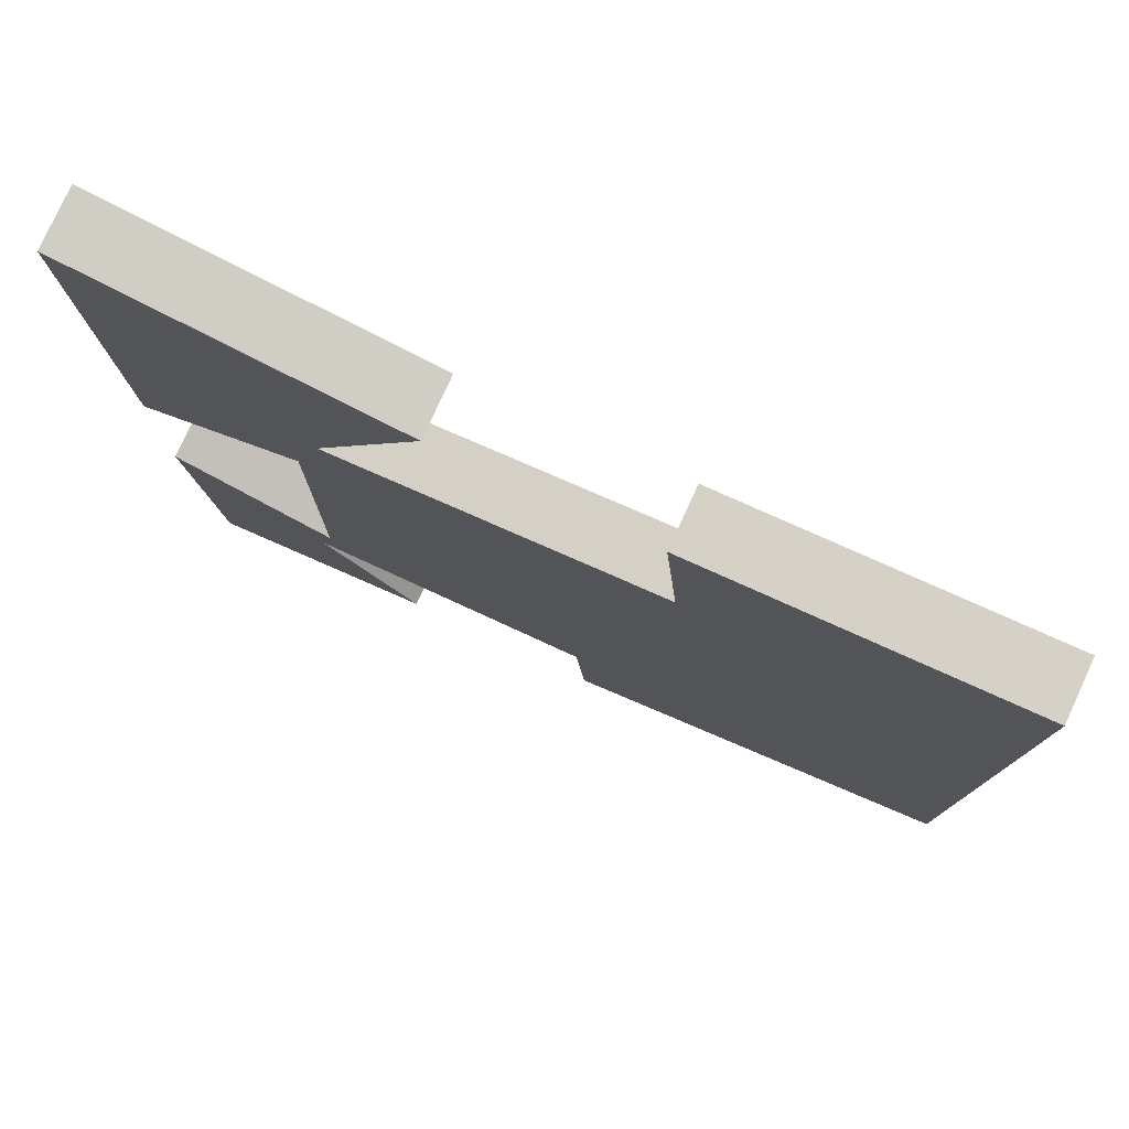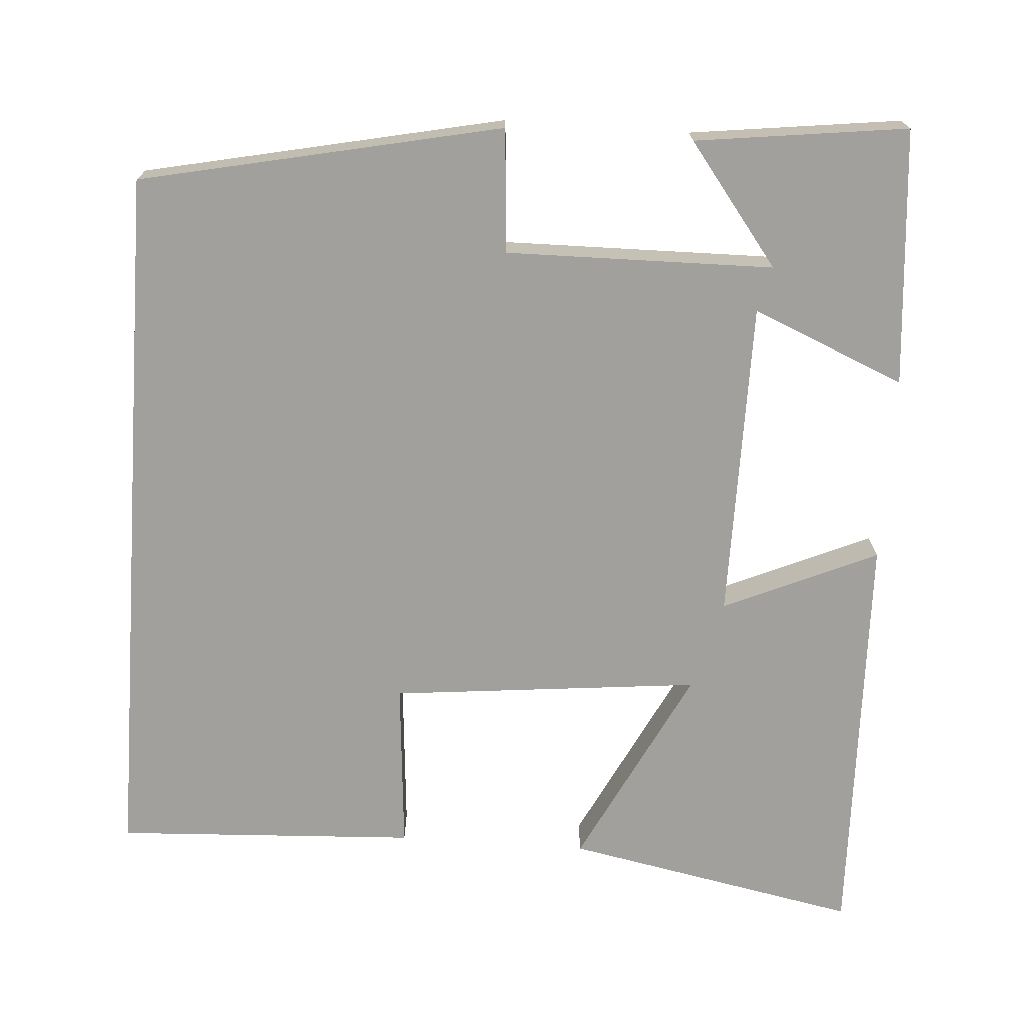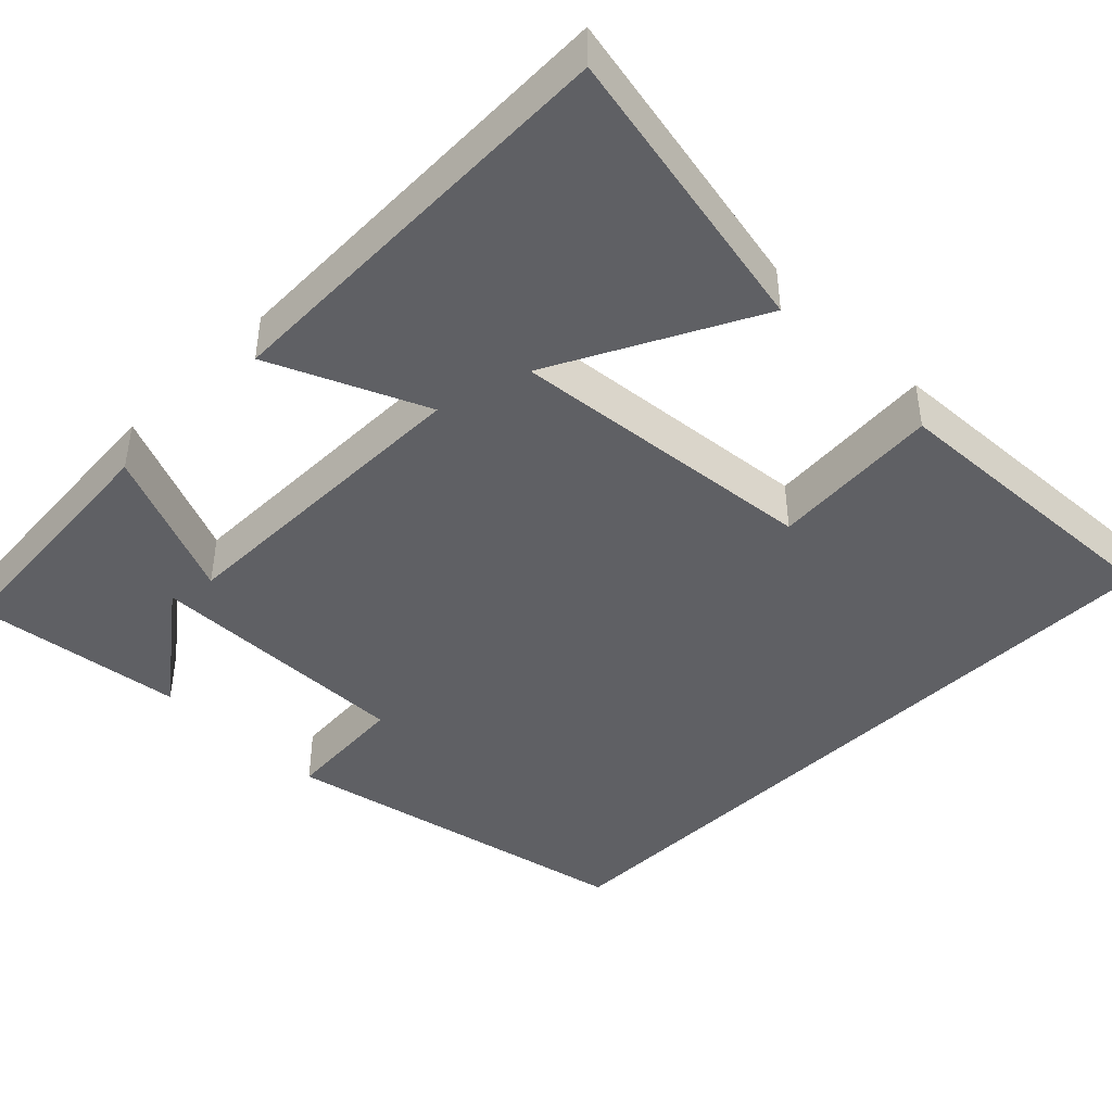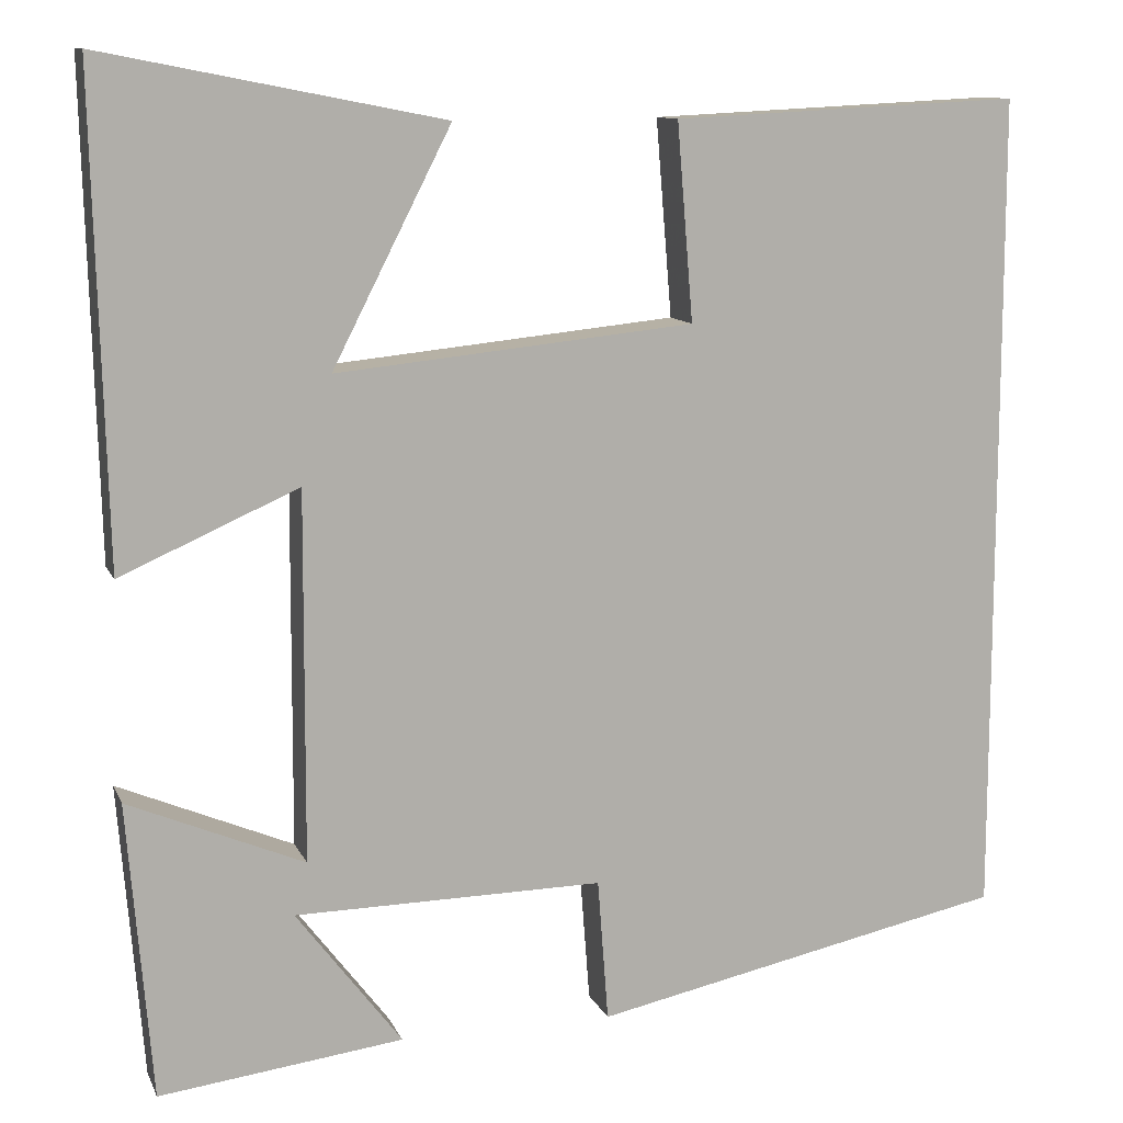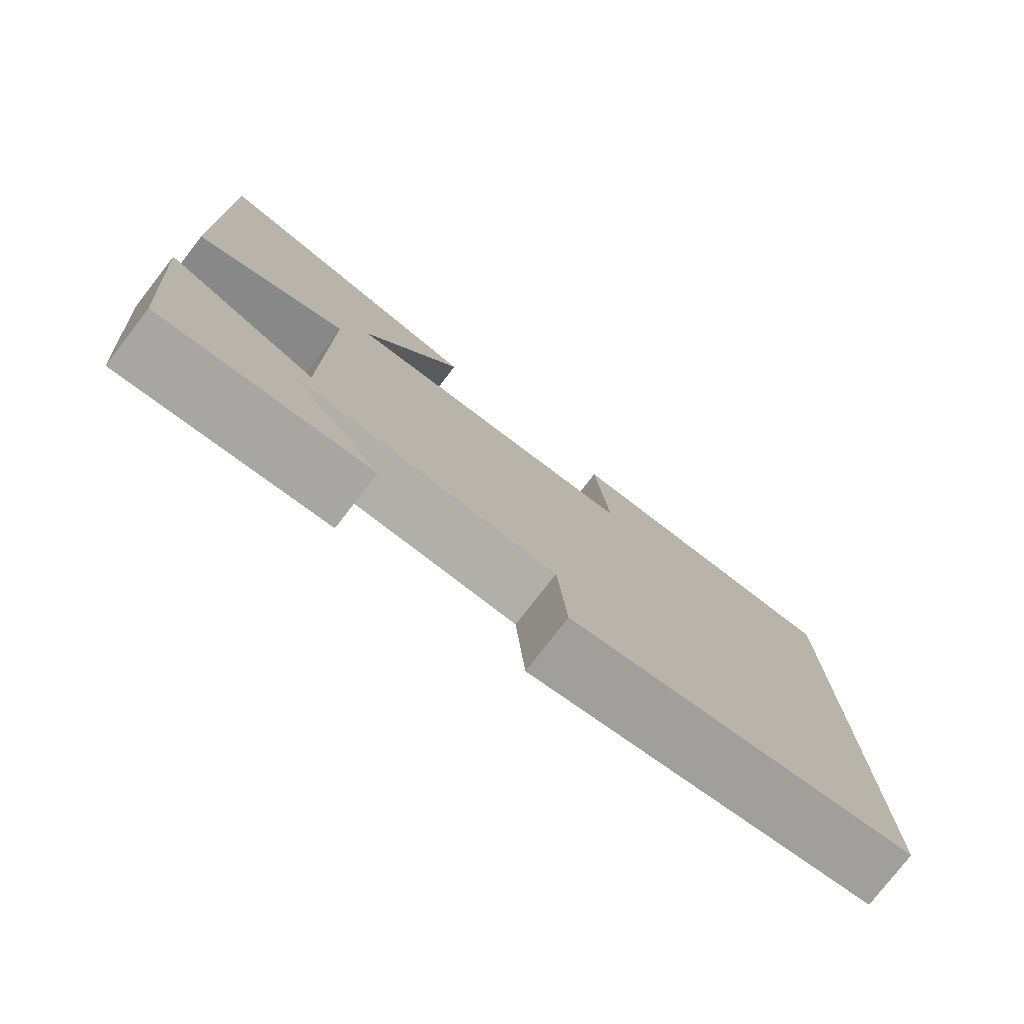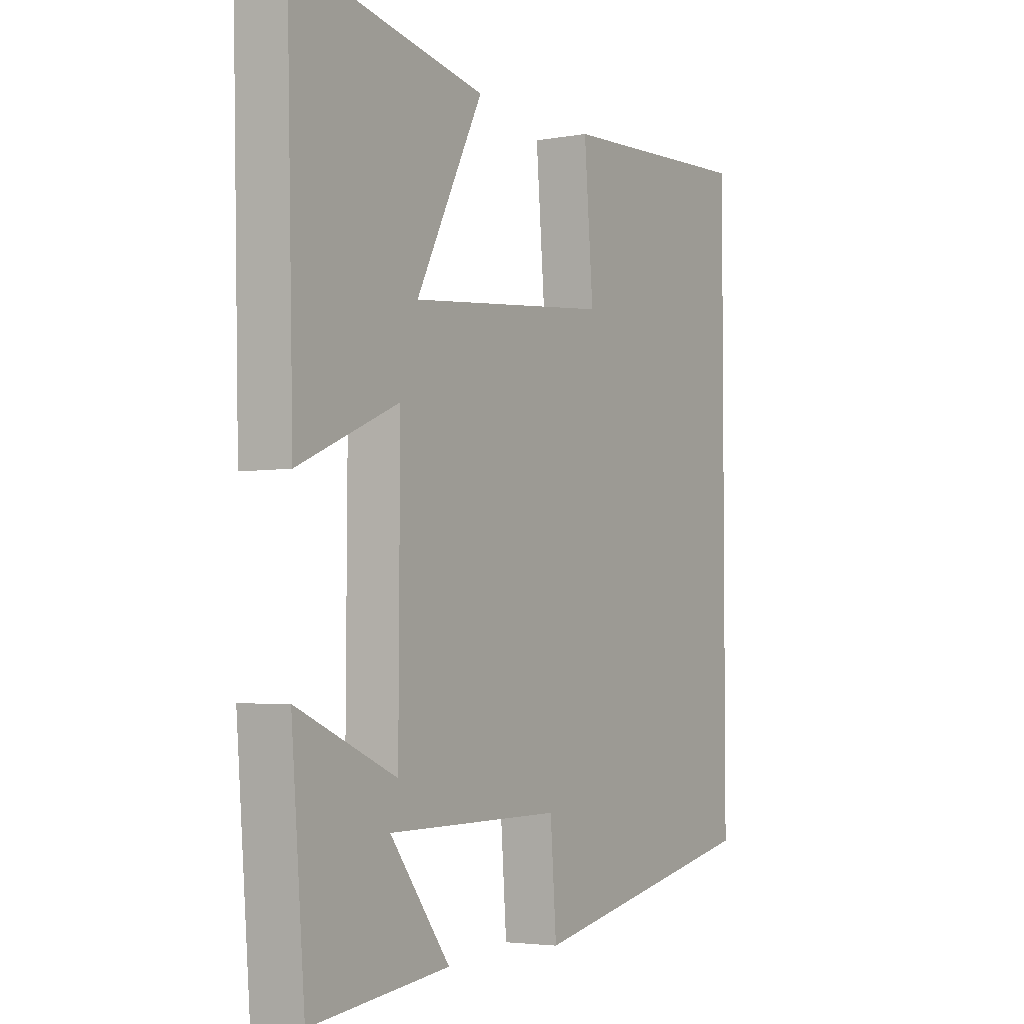
<metadata>
{"format":"obj","ext":"obj","renderer":"f3d","projection":"perspective","resolution":1024,"background":"white","views":[{"elev":79.0,"azim":24.7,"up":"+Z"},{"elev":-71.7,"azim":176.1,"up":"+Y"},{"elev":-43.4,"azim":-44.9,"up":"+Y"},{"elev":11.1,"azim":-16.9,"up":"+Z"},{"elev":-78.3,"azim":-37.8,"up":"+Z"},{"elev":-3.7,"azim":-58.9,"up":"+Z"}]}
</metadata>
<code>
v 0.5 0.07 0.519
v 0.5 0.07 -0.403
v 0.037 0.07 -0.5
v 0.025 0.07 -0.341
v -0.319 0.07 -0.345
v -0.201 0.07 -0.5
v -0.473 0.07 -0.534
v -0.5 0.07 -0.204
v -0.304 0.07 -0.287
v -0.302 0.07 0.123
v -0.5 0.07 0.036
v -0.514 0.07 0.574
v -0.136 0.07 0.5
v -0.268 0.07 0.241
v 0.13 0.07 0.281
v 0.112 0.07 0.5
v 0.5 0 0.519
v 0.5 0 -0.403
v 0.037 0 -0.5
v 0.025 0 -0.341
v -0.319 0 -0.345
v -0.201 0 -0.5
v -0.473 0 -0.534
v -0.5 0 -0.204
v -0.304 0 -0.287
v -0.302 0 0.123
v -0.5 0 0.036
v -0.514 0 0.574
v -0.136 0 0.5
v -0.268 0 0.241
v 0.13 0 0.281
v 0.112 0 0.5
f 15 16 1 2
f 14 15 2
f 11 12 13 14
f 10 11 14
f 9 10 14 2
f 7 8 9
f 5 6 7
f 5 7 9
f 4 5 9
f 2 3 4
f 2 4 9
f 18 17 32 31
f 18 31 30
f 30 29 28 27
f 30 27 26
f 18 30 26 25
f 25 24 23
f 23 22 21
f 25 23 21
f 25 21 20
f 20 19 18
f 25 20 18
f 1 17 18 2
f 2 18 19 3
f 3 19 20 4
f 4 20 21 5
f 5 21 22 6
f 6 22 23 7
f 7 23 24 8
f 8 24 25 9
f 9 25 26 10
f 10 26 27 11
f 11 27 28 12
f 12 28 29 13
f 13 29 30 14
f 14 30 31 15
f 15 31 32 16
f 16 32 17 1

</code>
